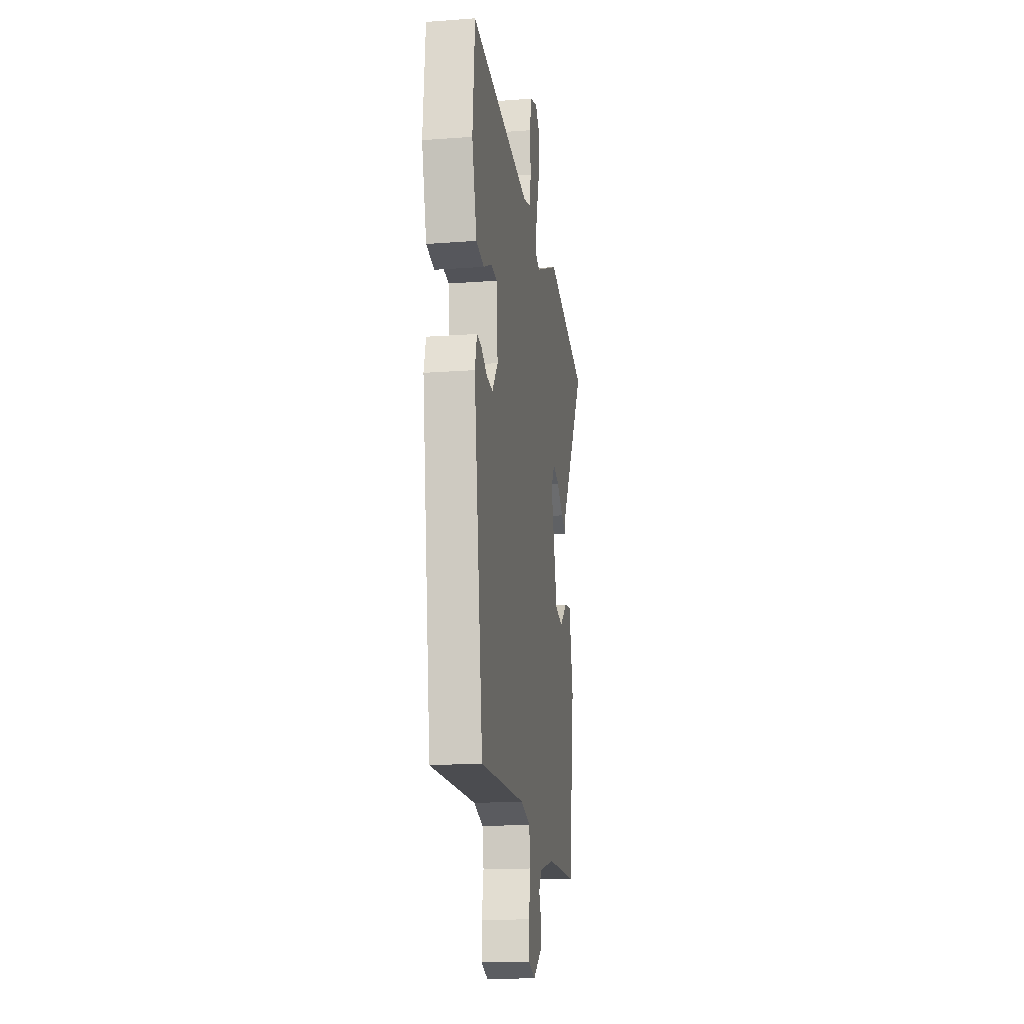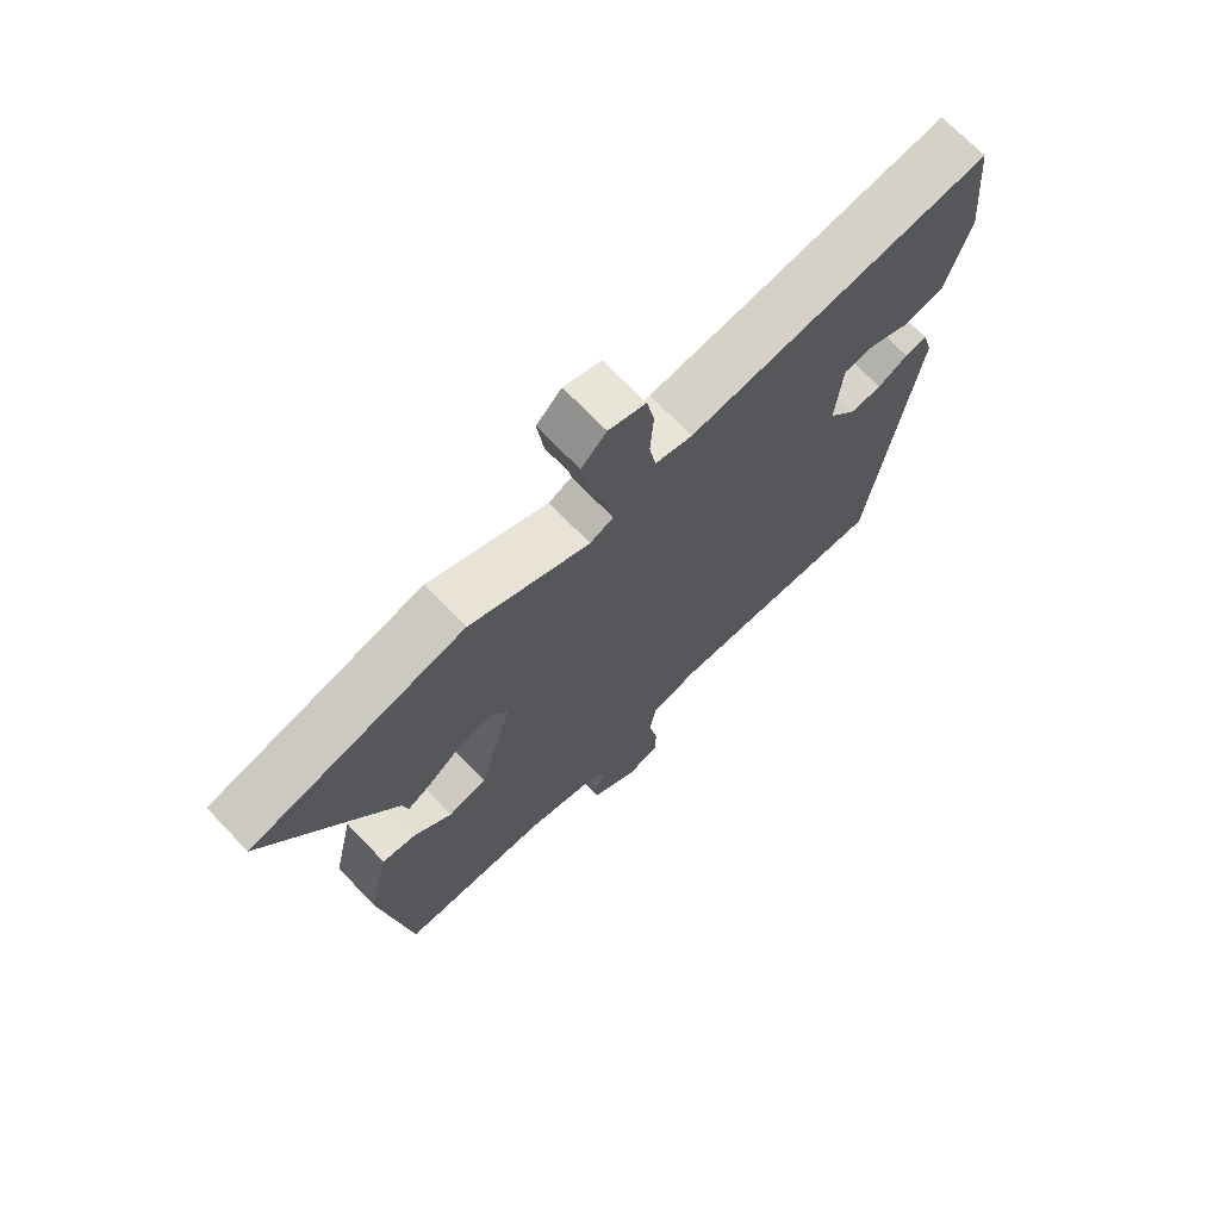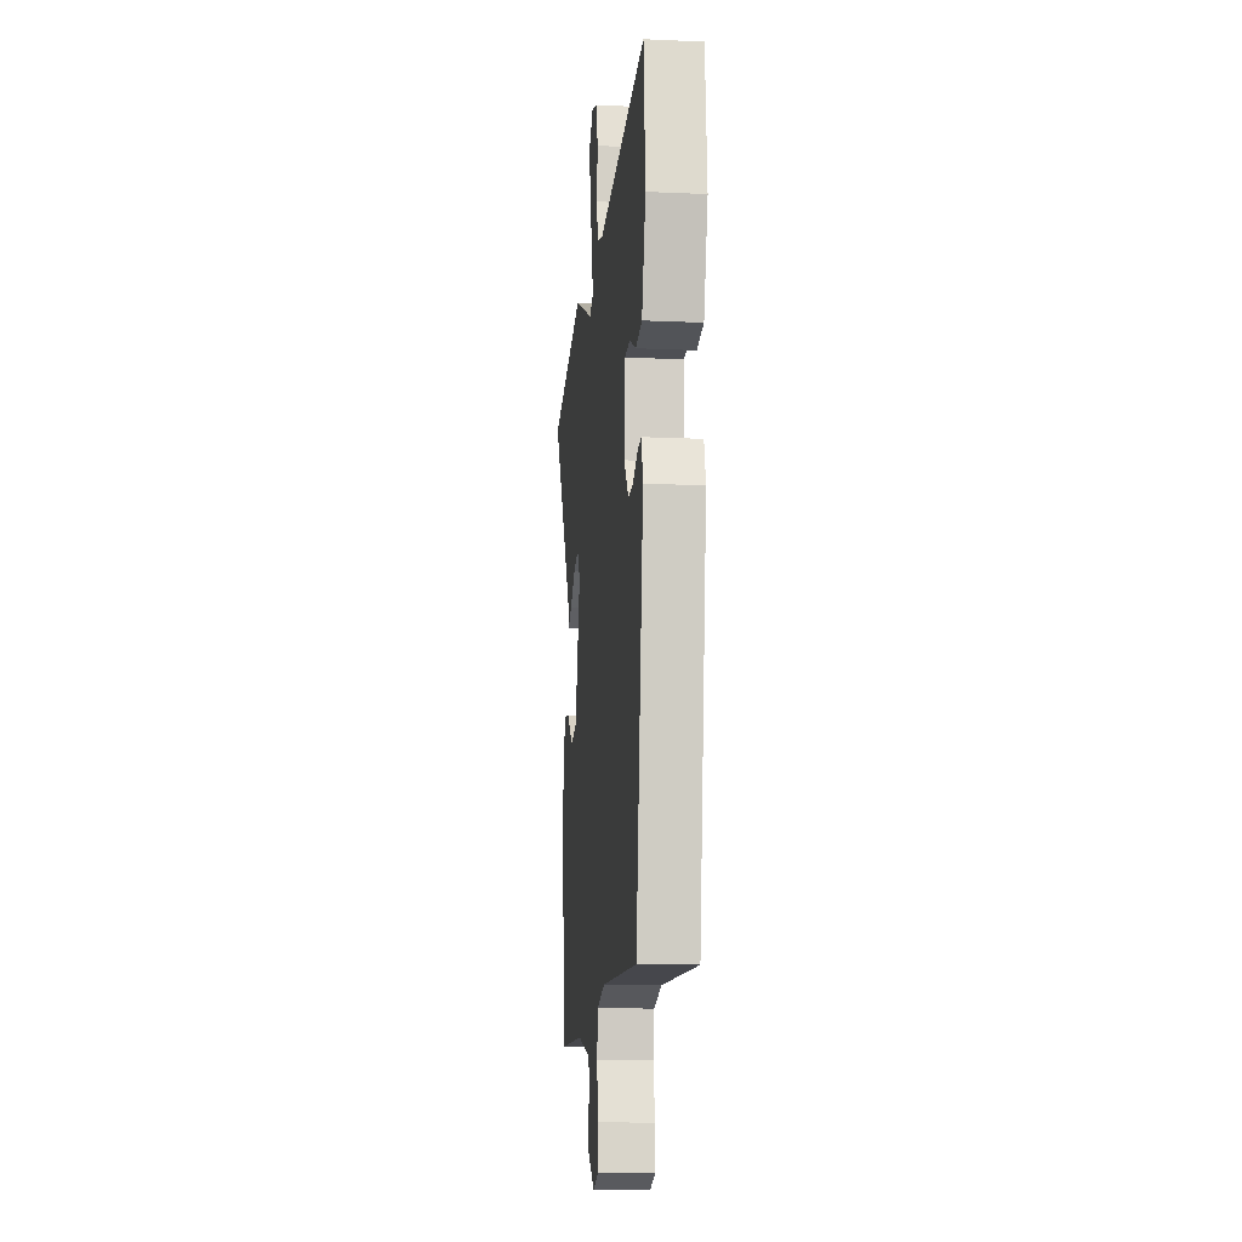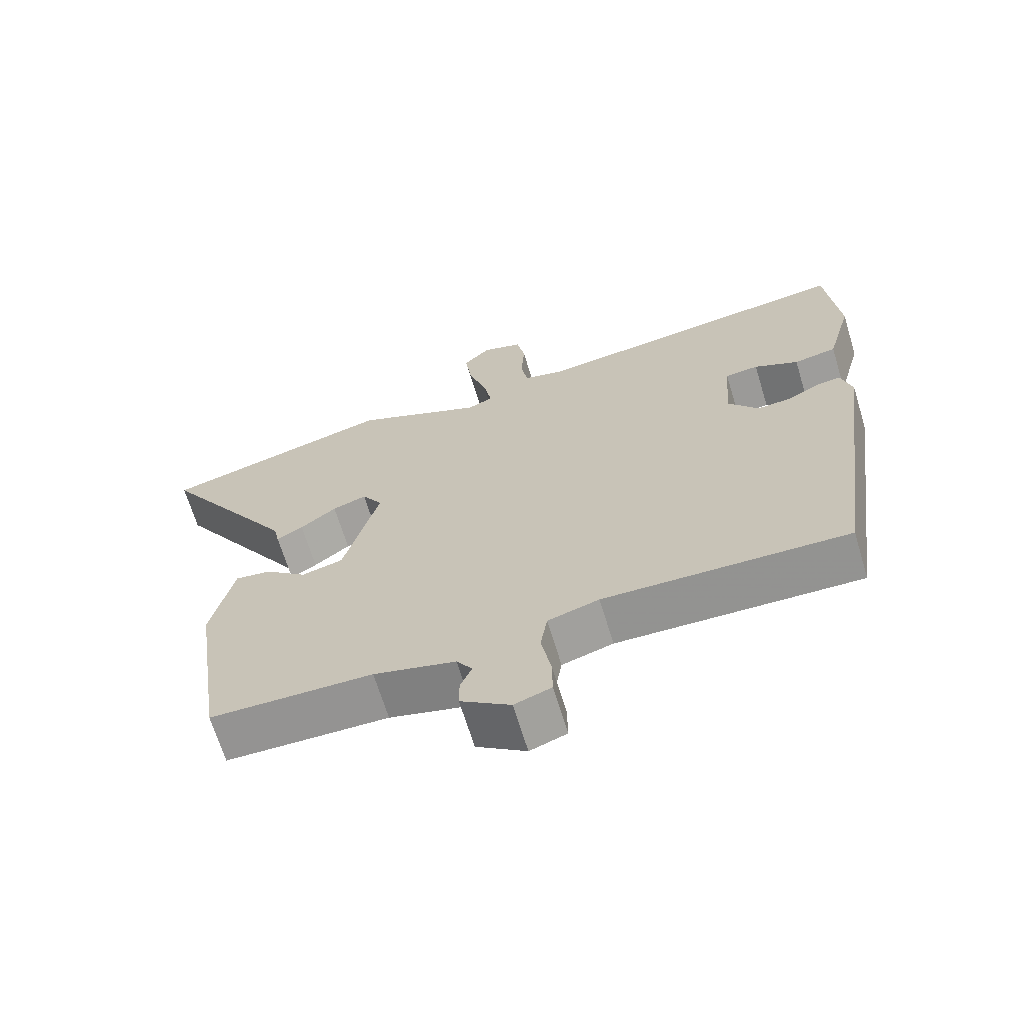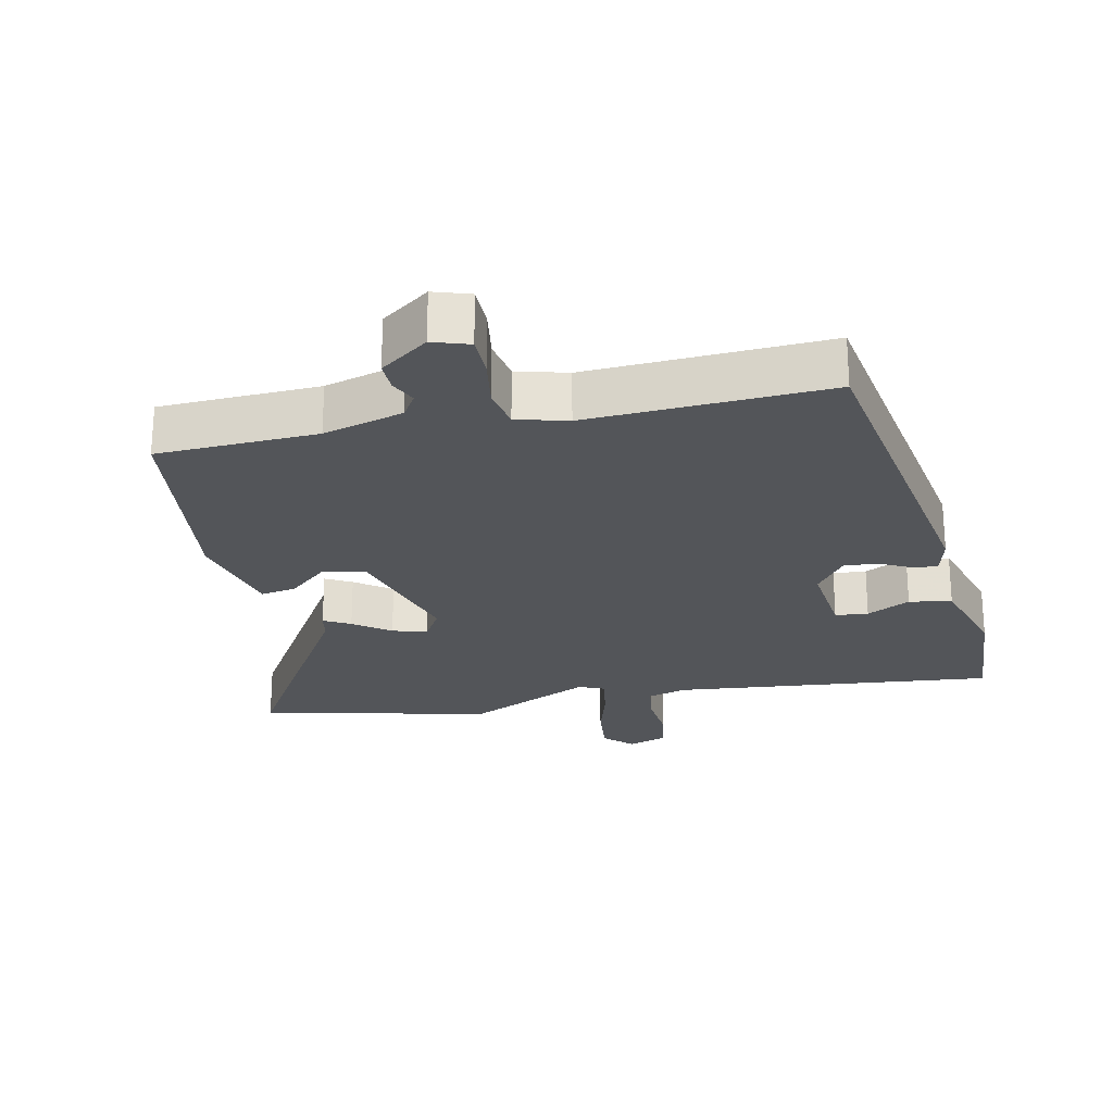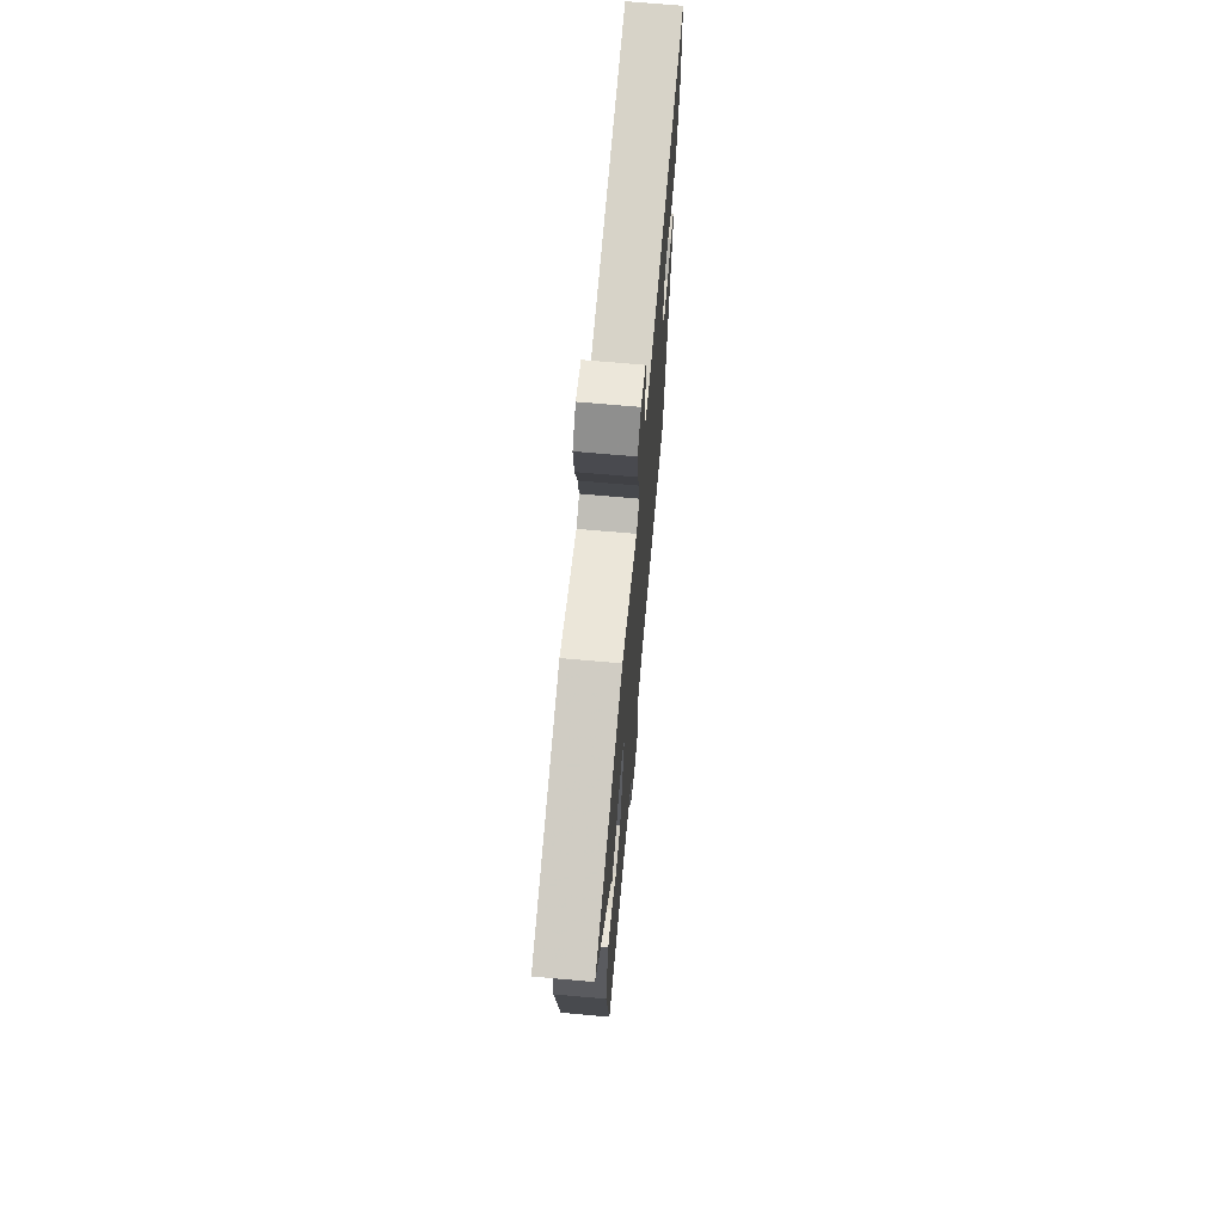
<metadata>
{"format":"obj","ext":"obj","renderer":"f3d","projection":"perspective","resolution":1024,"background":"white","views":[{"elev":-16.8,"azim":-81.4,"up":"+Z"},{"elev":70.7,"azim":136.2,"up":"+Z"},{"elev":-12.6,"azim":-96.0,"up":"+Z"},{"elev":-67.2,"azim":-163.1,"up":"+Z"},{"elev":-24.3,"azim":-166.6,"up":"+Y"},{"elev":69.3,"azim":95.1,"up":"+Z"}]}
</metadata>
<code>
v -0.499 0.07 0.573
v -0.02 0.07 0.513
v 0.039 0.07 0.528
v 0.049 0.07 0.588
v 0.044 0.07 0.665
v 0.056 0.07 0.728
v 0.115 0.07 0.747
v 0.155 0.07 0.707
v 0.145 0.07 0.629
v 0.118 0.07 0.543
v 0.106 0.07 0.477
v 0.143 0.07 0.46
v 0.333 0.07 0.544
v 0.672 0.07 0.455
v 0.47 0.07 0.137
v 0.462 0.07 0.098
v 0.423 0.07 0.12
v 0.37 0.07 0.161
v 0.32 0.07 0.178
v 0.29 0.07 0.13
v 0.342 0.07 -0.064
v 0.403 0.07 -0.079
v 0.464 0.07 -0.028
v 0.517 0.07 -0.02
v 0.55 0.07 -0.168
v 0.503 0.07 -0.493
v 0.265 0.07 -0.497
v 0.145 0.07 -0.528
v 0.122 0.07 -0.563
v 0.139 0.07 -0.602
v 0.139 0.07 -0.647
v 0.066 0.07 -0.698
v 0.012 0.07 -0.679
v 0.013 0.07 -0.618
v 0.027 0.07 -0.542
v 0.017 0.07 -0.479
v -0.058 0.07 -0.457
v -0.415 0.07 -0.467
v -0.487 0.07 0.053
v -0.471 0.07 0.111
v -0.435 0.07 0.107
v -0.387 0.07 0.081
v -0.337 0.07 0.077
v -0.292 0.07 0.135
v -0.302 0.07 0.258
v -0.351 0.07 0.263
v -0.416 0.07 0.232
v -0.479 0.07 0.244
v -0.517 0.07 0.382
v -0.499 0 0.573
v -0.02 0 0.513
v 0.039 0 0.528
v 0.049 0 0.588
v 0.044 0 0.665
v 0.056 0 0.728
v 0.115 0 0.747
v 0.155 0 0.707
v 0.145 0 0.629
v 0.118 0 0.543
v 0.106 0 0.477
v 0.143 0 0.46
v 0.333 0 0.544
v 0.672 0 0.455
v 0.47 0 0.137
v 0.462 0 0.098
v 0.423 0 0.12
v 0.37 0 0.161
v 0.32 0 0.178
v 0.29 0 0.13
v 0.342 0 -0.064
v 0.403 0 -0.079
v 0.464 0 -0.028
v 0.517 0 -0.02
v 0.55 0 -0.168
v 0.503 0 -0.493
v 0.265 0 -0.497
v 0.145 0 -0.528
v 0.122 0 -0.563
v 0.139 0 -0.602
v 0.139 0 -0.647
v 0.066 0 -0.698
v 0.012 0 -0.679
v 0.013 0 -0.618
v 0.027 0 -0.542
v 0.017 0 -0.479
v -0.058 0 -0.457
v -0.415 0 -0.467
v -0.487 0 0.053
v -0.471 0 0.111
v -0.435 0 0.107
v -0.387 0 0.081
v -0.337 0 0.077
v -0.292 0 0.135
v -0.302 0 0.258
v -0.351 0 0.263
v -0.416 0 0.232
v -0.479 0 0.244
v -0.517 0 0.382
f 49 1 2
f 48 49 2
f 47 48 2
f 46 47 2
f 45 46 2 3
f 44 45 3
f 43 44 3
f 40 41 42
f 39 40 42
f 38 39 42
f 37 38 42
f 36 37 42 43
f 33 34 35
f 32 33 35
f 31 32 35
f 30 31 35
f 29 30 35
f 28 29 35 36
f 36 43 3
f 28 36 3
f 27 28 3
f 25 26 27
f 24 25 27
f 23 24 27
f 22 23 27
f 15 16 17 18
f 15 18 19
f 14 15 19
f 13 14 19
f 12 13 19
f 11 12 19 20
f 8 9 10
f 7 8 10
f 6 7 10
f 5 6 10
f 4 5 10
f 4 10 11
f 3 4 11
f 11 20 21
f 3 11 21
f 27 3 21
f 21 22 27
f 51 50 98
f 51 98 97
f 51 97 96
f 51 96 95
f 52 51 95 94
f 52 94 93
f 52 93 92
f 91 90 89
f 91 89 88
f 91 88 87
f 91 87 86
f 92 91 86 85
f 84 83 82
f 84 82 81
f 84 81 80
f 84 80 79
f 84 79 78
f 85 84 78 77
f 52 92 85
f 52 85 77
f 52 77 76
f 76 75 74
f 76 74 73
f 76 73 72
f 76 72 71
f 67 66 65 64
f 68 67 64
f 68 64 63
f 68 63 62
f 68 62 61
f 69 68 61 60
f 59 58 57
f 59 57 56
f 59 56 55
f 59 55 54
f 59 54 53
f 60 59 53
f 60 53 52
f 70 69 60
f 70 60 52
f 70 52 76
f 76 71 70
f 1 50 51 2
f 2 51 52 3
f 3 52 53 4
f 4 53 54 5
f 5 54 55 6
f 6 55 56 7
f 7 56 57 8
f 8 57 58 9
f 9 58 59 10
f 10 59 60 11
f 11 60 61 12
f 12 61 62 13
f 13 62 63 14
f 14 63 64 15
f 15 64 65 16
f 16 65 66 17
f 17 66 67 18
f 18 67 68 19
f 19 68 69 20
f 20 69 70 21
f 21 70 71 22
f 22 71 72 23
f 23 72 73 24
f 24 73 74 25
f 25 74 75 26
f 26 75 76 27
f 27 76 77 28
f 28 77 78 29
f 29 78 79 30
f 30 79 80 31
f 31 80 81 32
f 32 81 82 33
f 33 82 83 34
f 34 83 84 35
f 35 84 85 36
f 36 85 86 37
f 37 86 87 38
f 38 87 88 39
f 39 88 89 40
f 40 89 90 41
f 41 90 91 42
f 42 91 92 43
f 43 92 93 44
f 44 93 94 45
f 45 94 95 46
f 46 95 96 47
f 47 96 97 48
f 48 97 98 49
f 49 98 50 1

</code>
